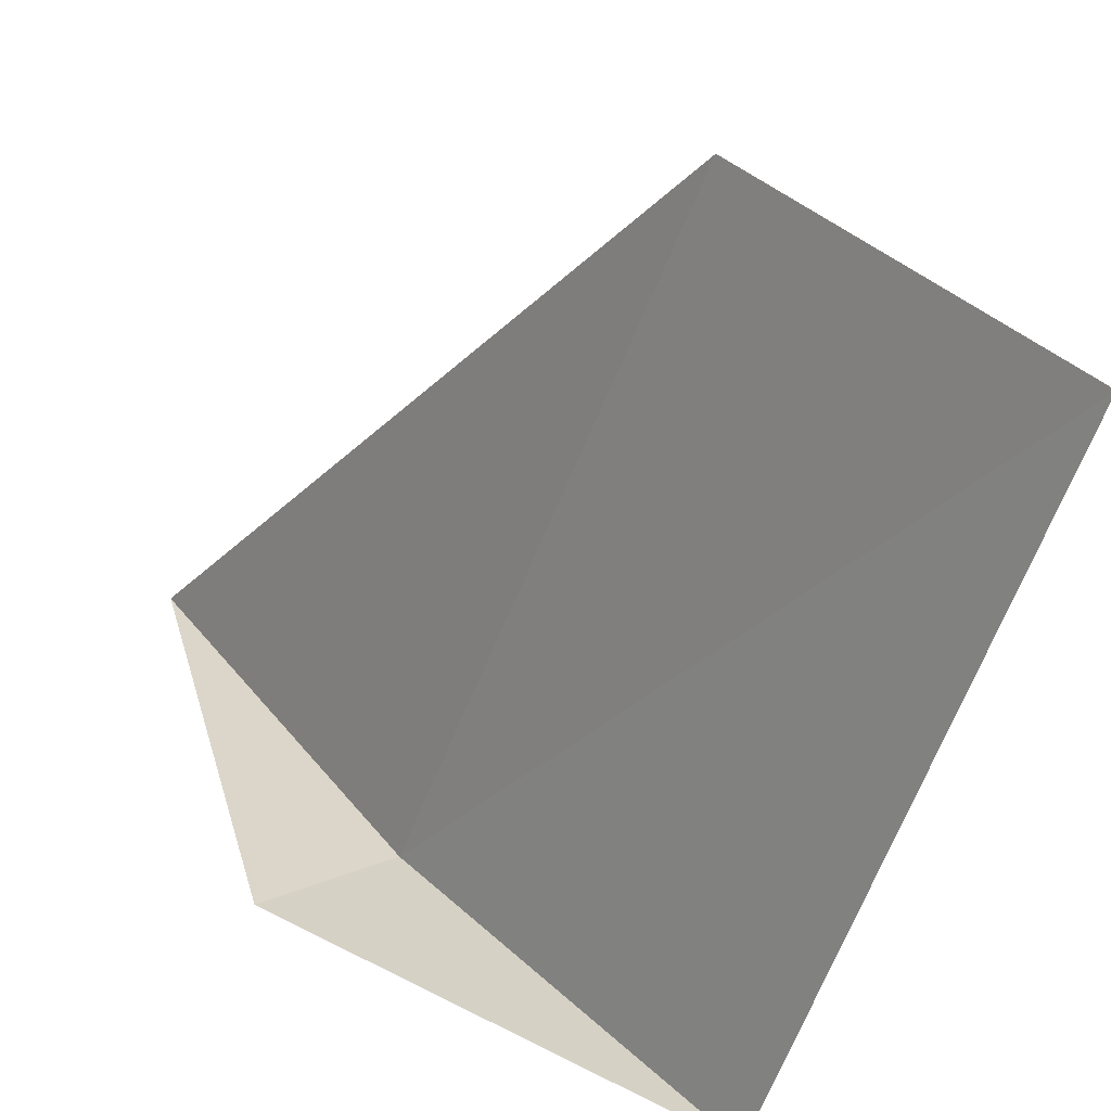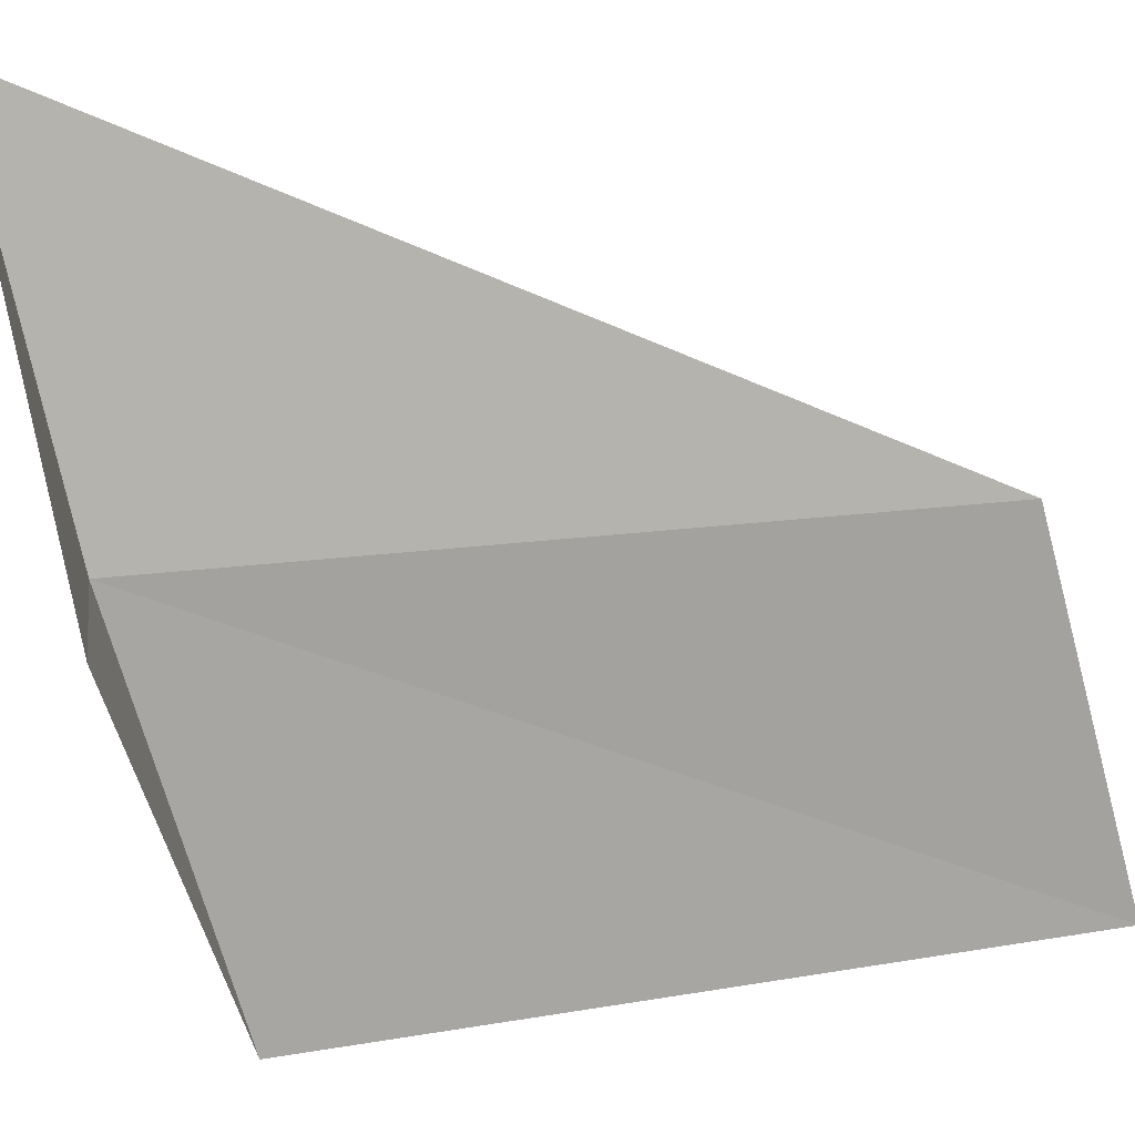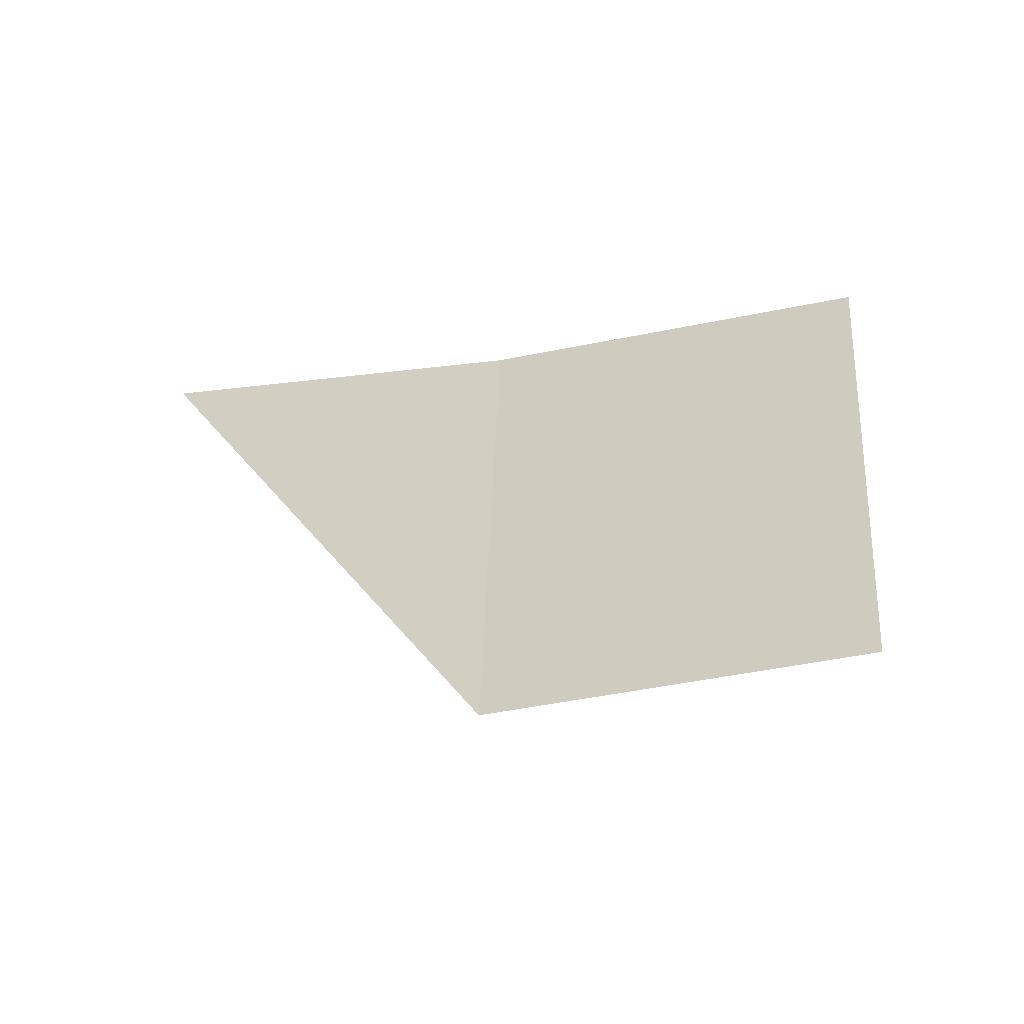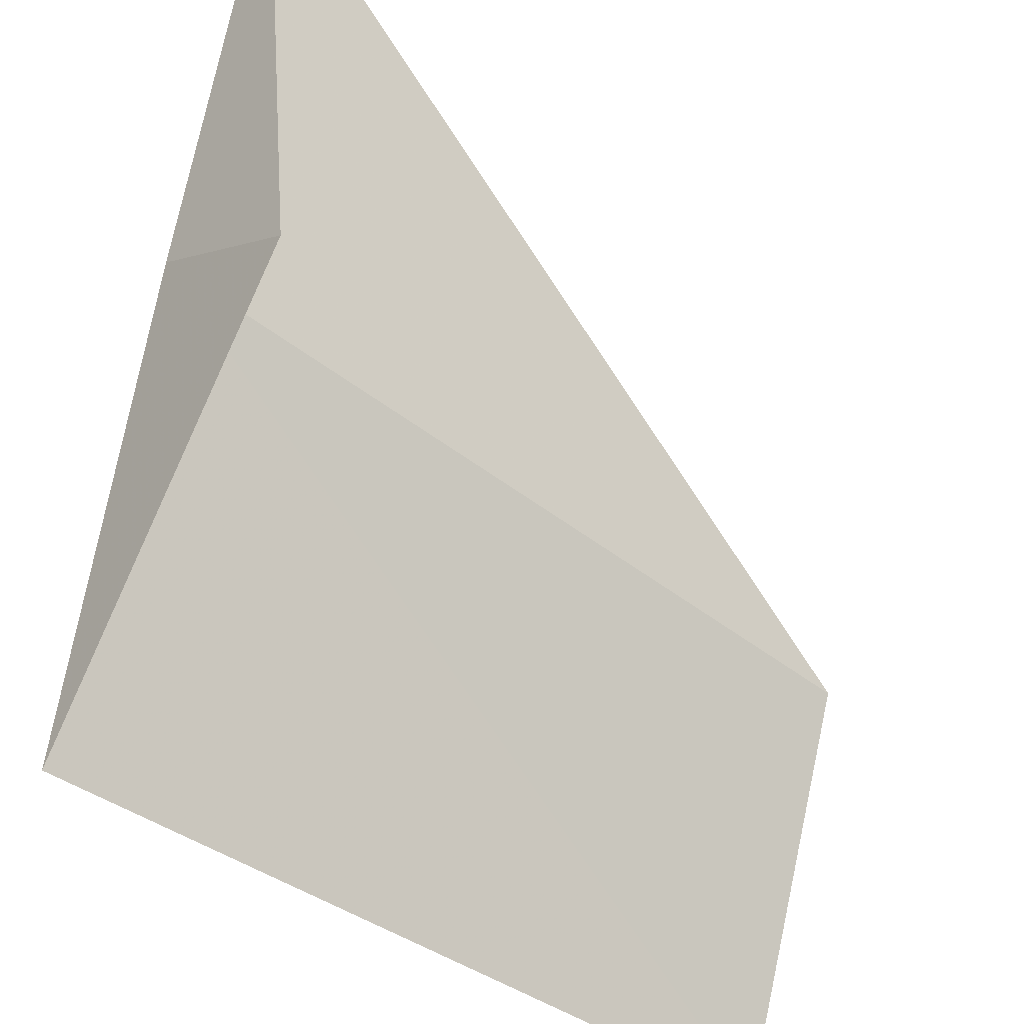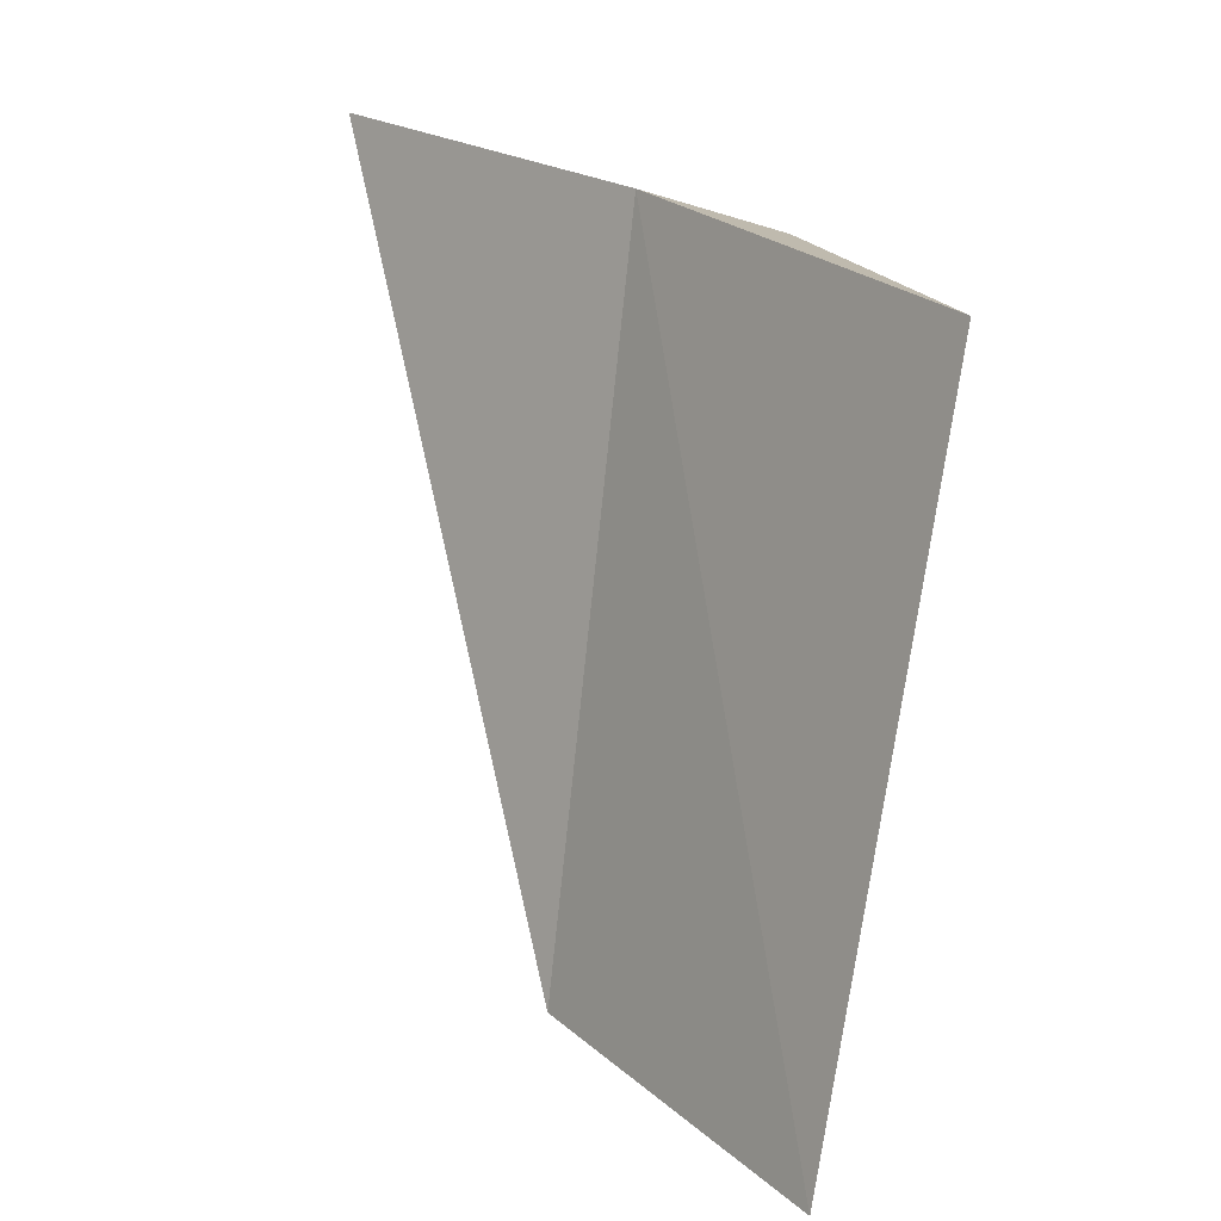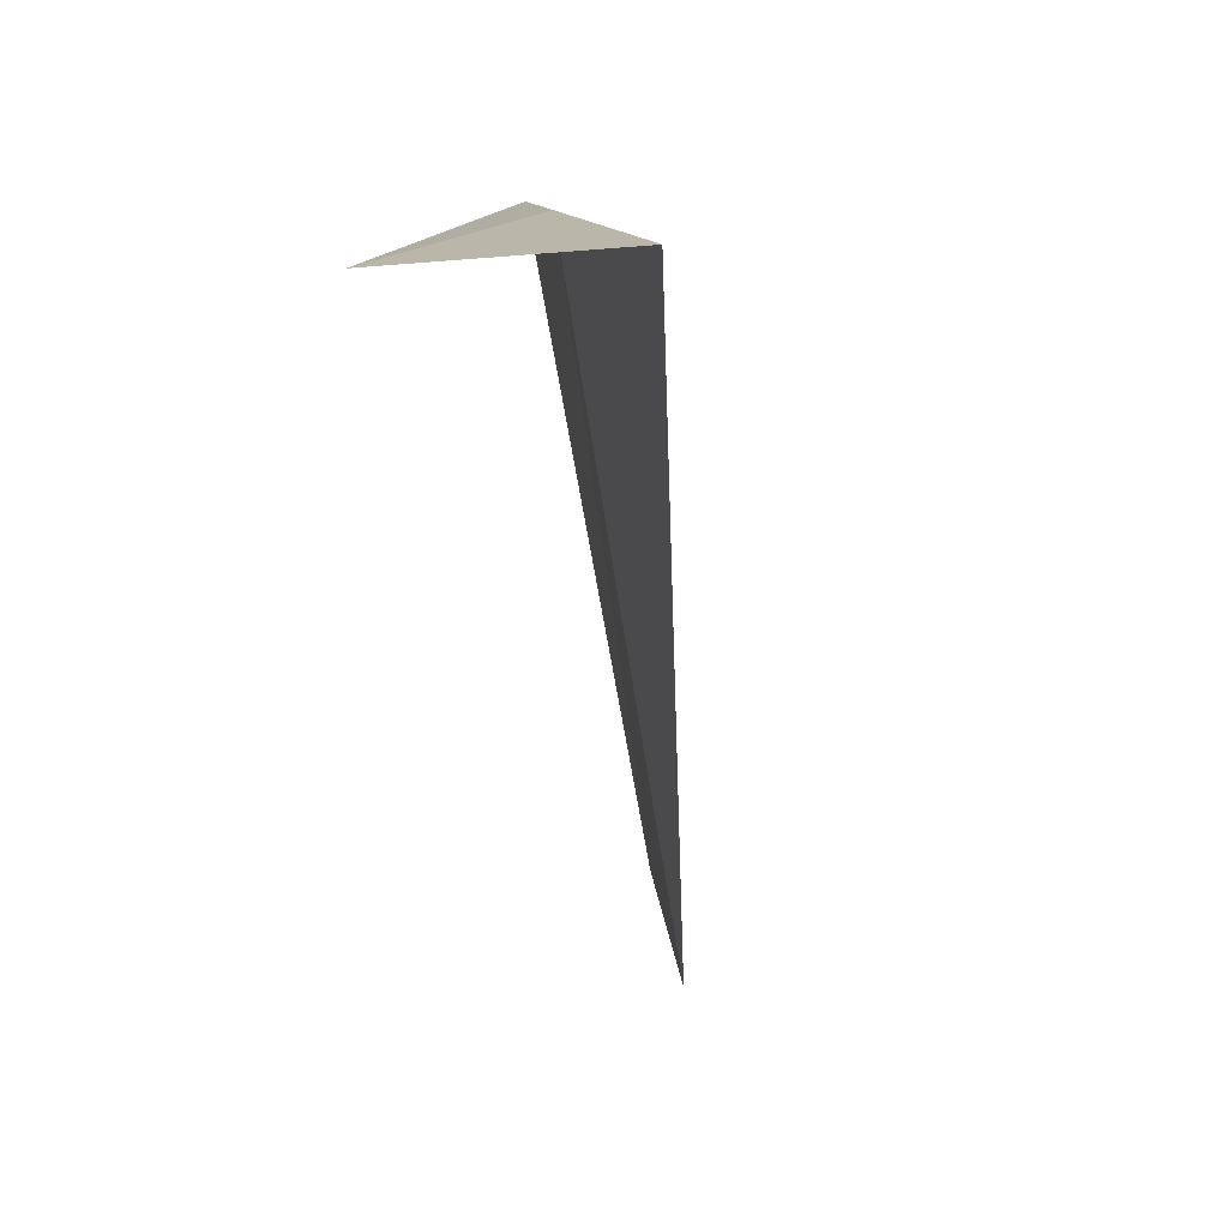
<metadata>
{"format":"obj","ext":"obj","renderer":"f3d","projection":"perspective","resolution":1024,"background":"white","views":[{"elev":-47.8,"azim":168.2,"up":"+Y"},{"elev":-21.9,"azim":100.0,"up":"+Y"},{"elev":-51.1,"azim":-111.1,"up":"+Z"},{"elev":-58.2,"azim":58.7,"up":"+Y"},{"elev":12.7,"azim":-77.2,"up":"+Z"},{"elev":19.8,"azim":134.5,"up":"+Z"}]}
</metadata>
<code>
v -634.3 -340.4 -83.2
v -634.8 -341.1 -83.35
v -635 -340.9 -84.79
v -634.5 -340.3 -84.68
v -633.8 -339.7 -83.09
v -634 -340.7 -83.3
f 1 2 3
f 1 3 4
f 1 4 5
f 1 6 2
f 1 5 6

</code>
